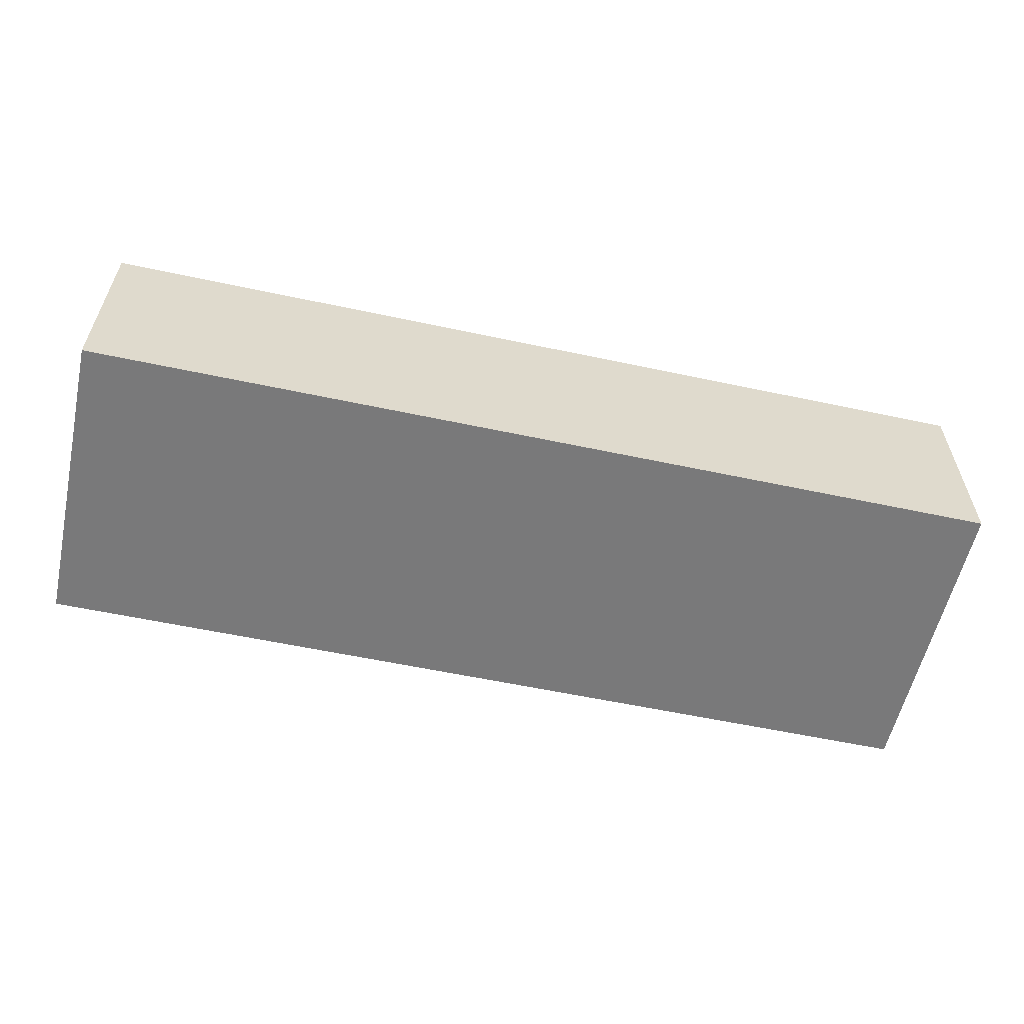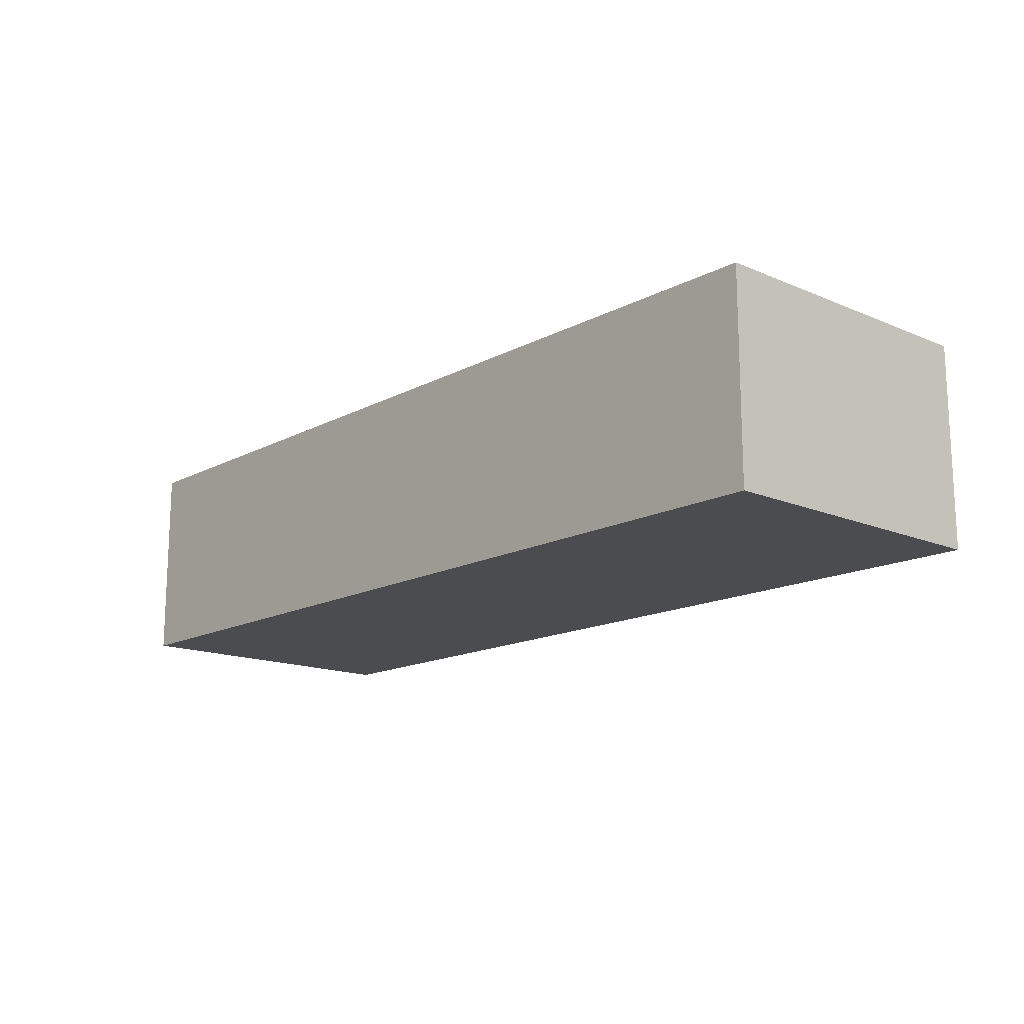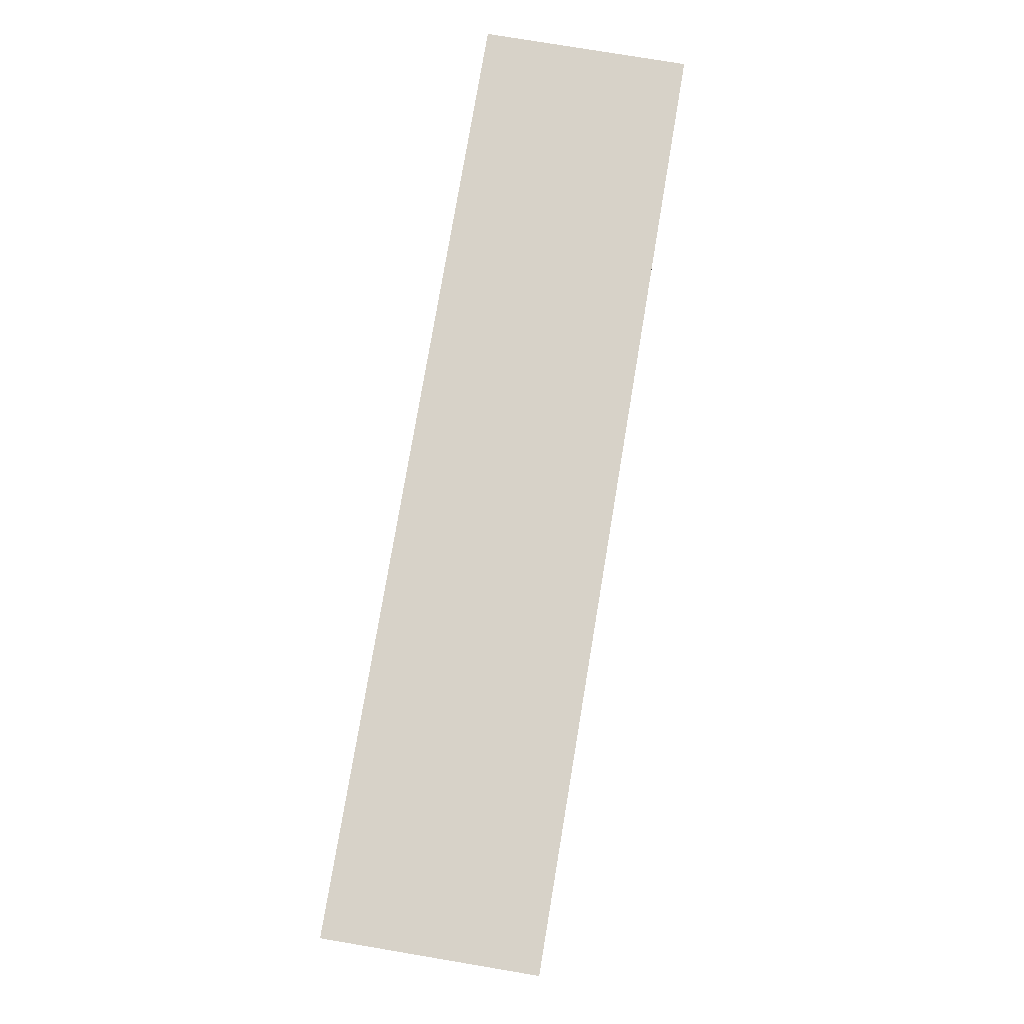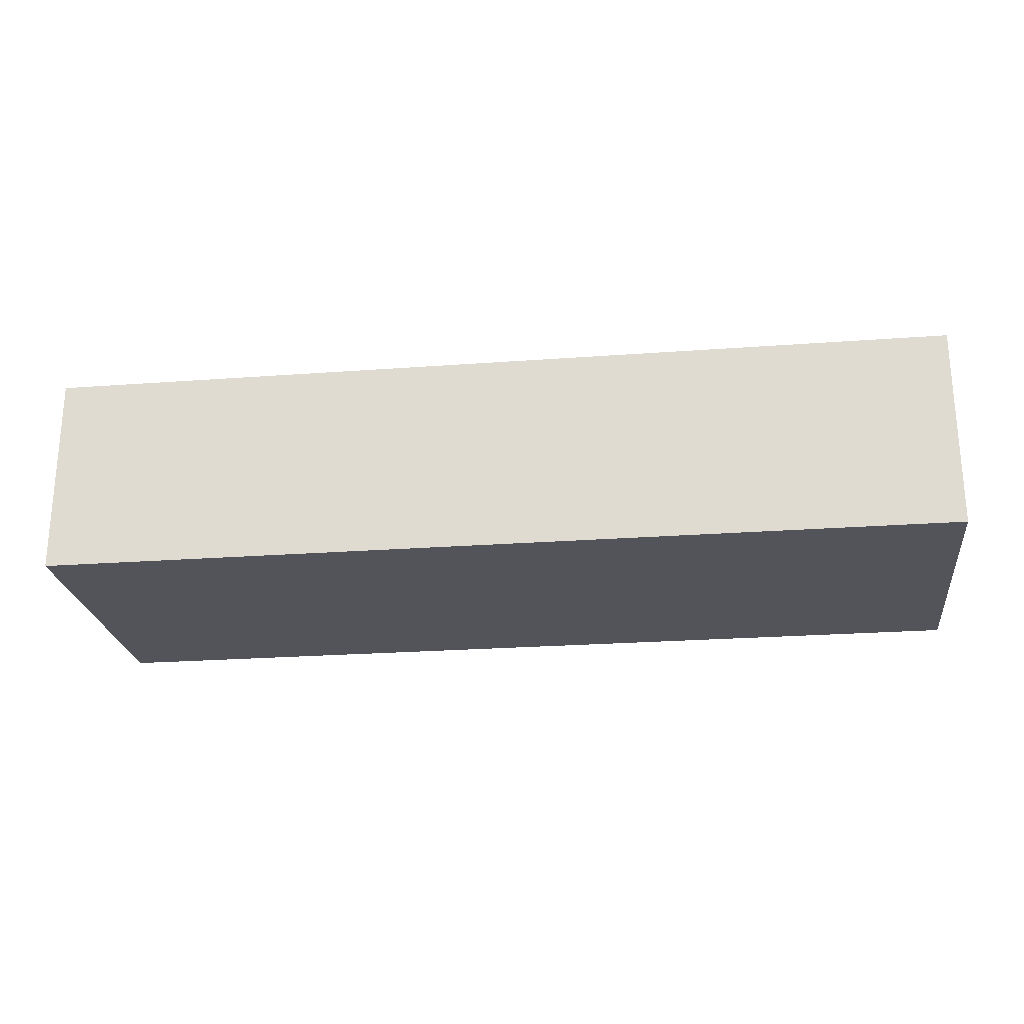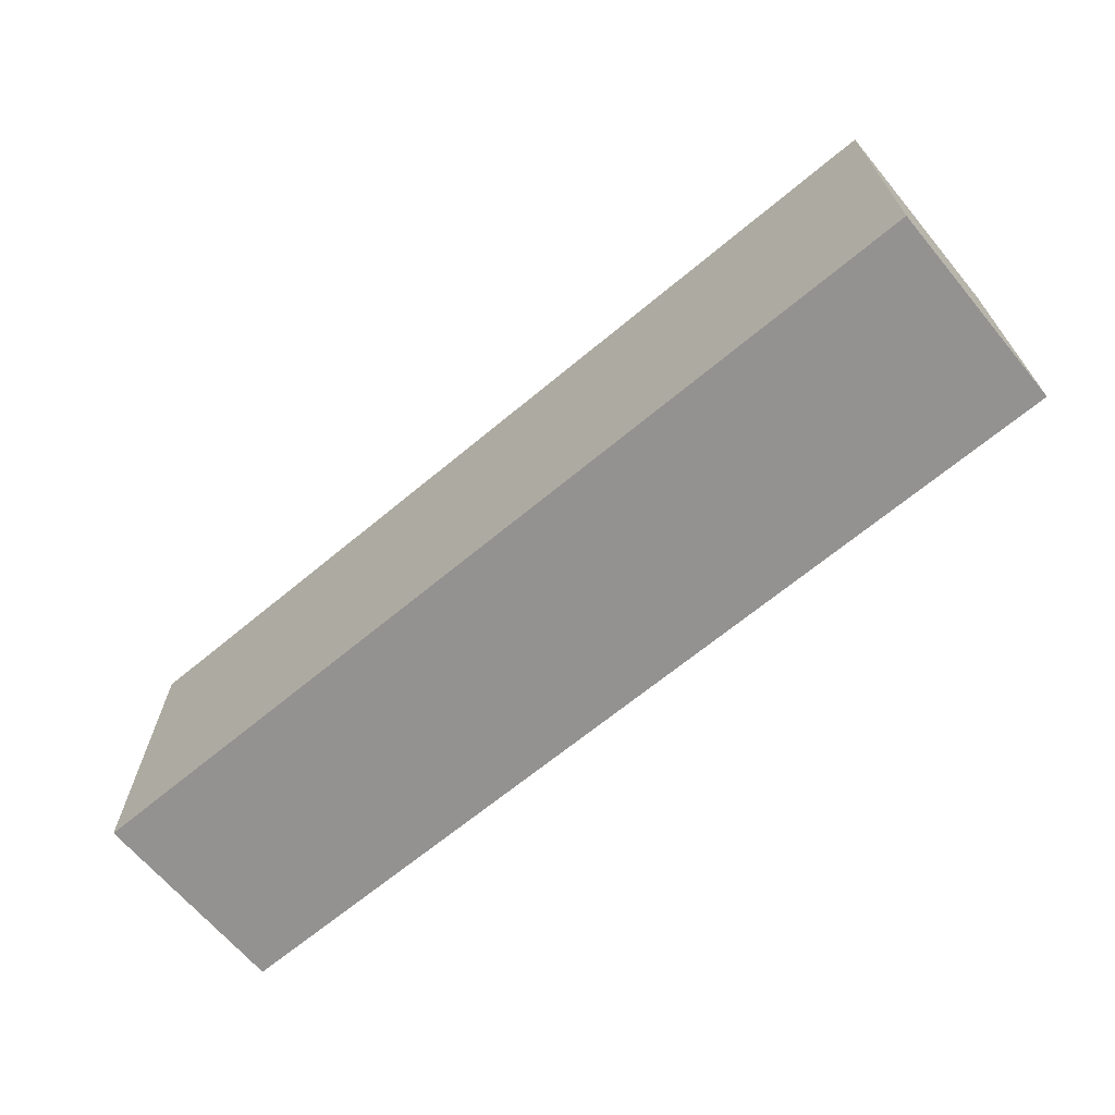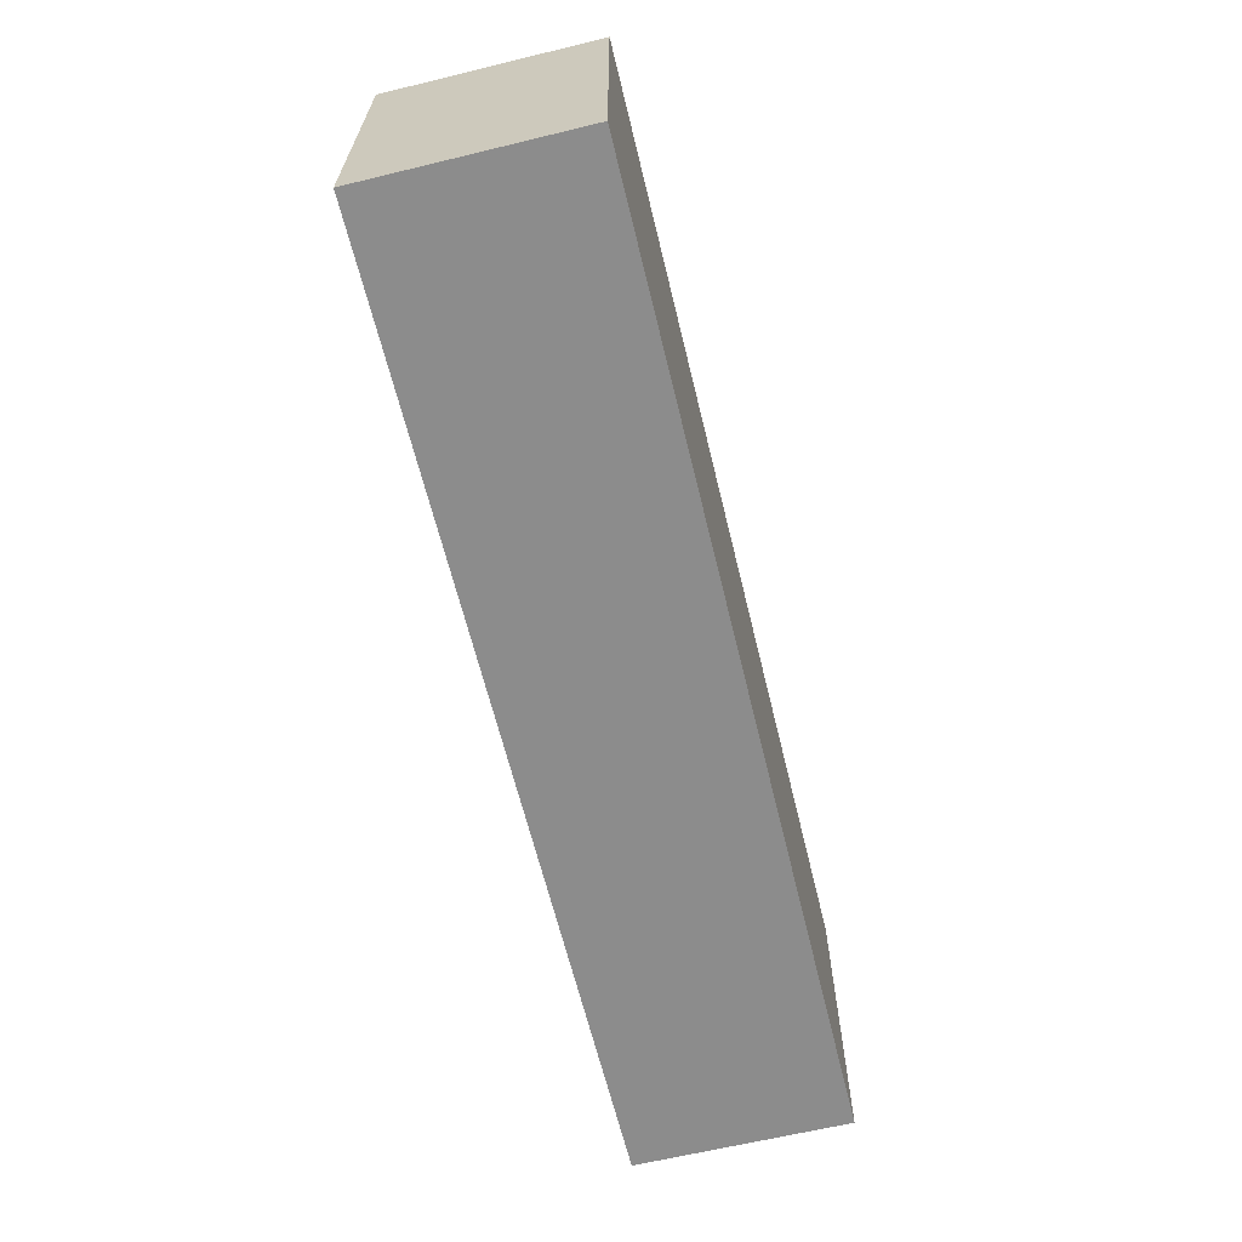
<metadata>
{"format":"obj","ext":"obj","renderer":"f3d","projection":"perspective","resolution":1024,"background":"white","views":[{"elev":-57.8,"azim":167.5,"up":"+Z"},{"elev":-15.2,"azim":-131.9,"up":"+Z"},{"elev":77.3,"azim":99.5,"up":"+Y"},{"elev":-23.8,"azim":7.1,"up":"+Z"},{"elev":-66.5,"azim":-140.1,"up":"+Y"},{"elev":-64.2,"azim":103.7,"up":"+Y"}]}
</metadata>
<code>
v  100 0 -510
v  100 0 -530
v  190 0 -530
v  190 0 -510
v  100 30 -510
v  190 30 -510
v  190 30 -530
v  100 30 -530
o Box143
g Box143
f 1 2 3
f 3 4 1
f 5 6 7
f 7 8 5
f 1 4 6
f 6 5 1
f 4 3 7
f 7 6 4
f 3 2 8
f 8 7 3
f 2 1 5
f 5 8 2

</code>
